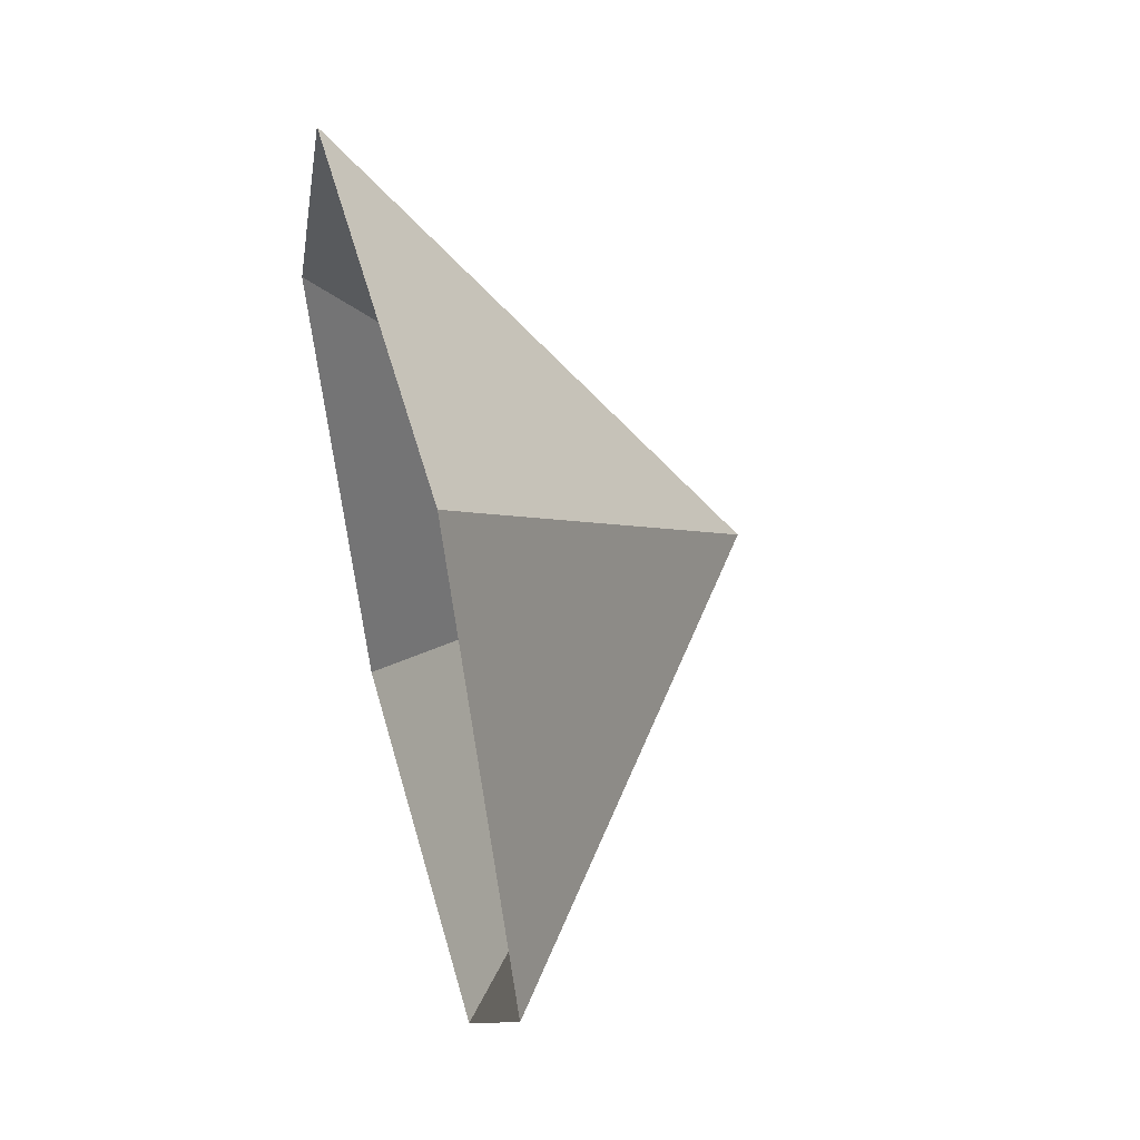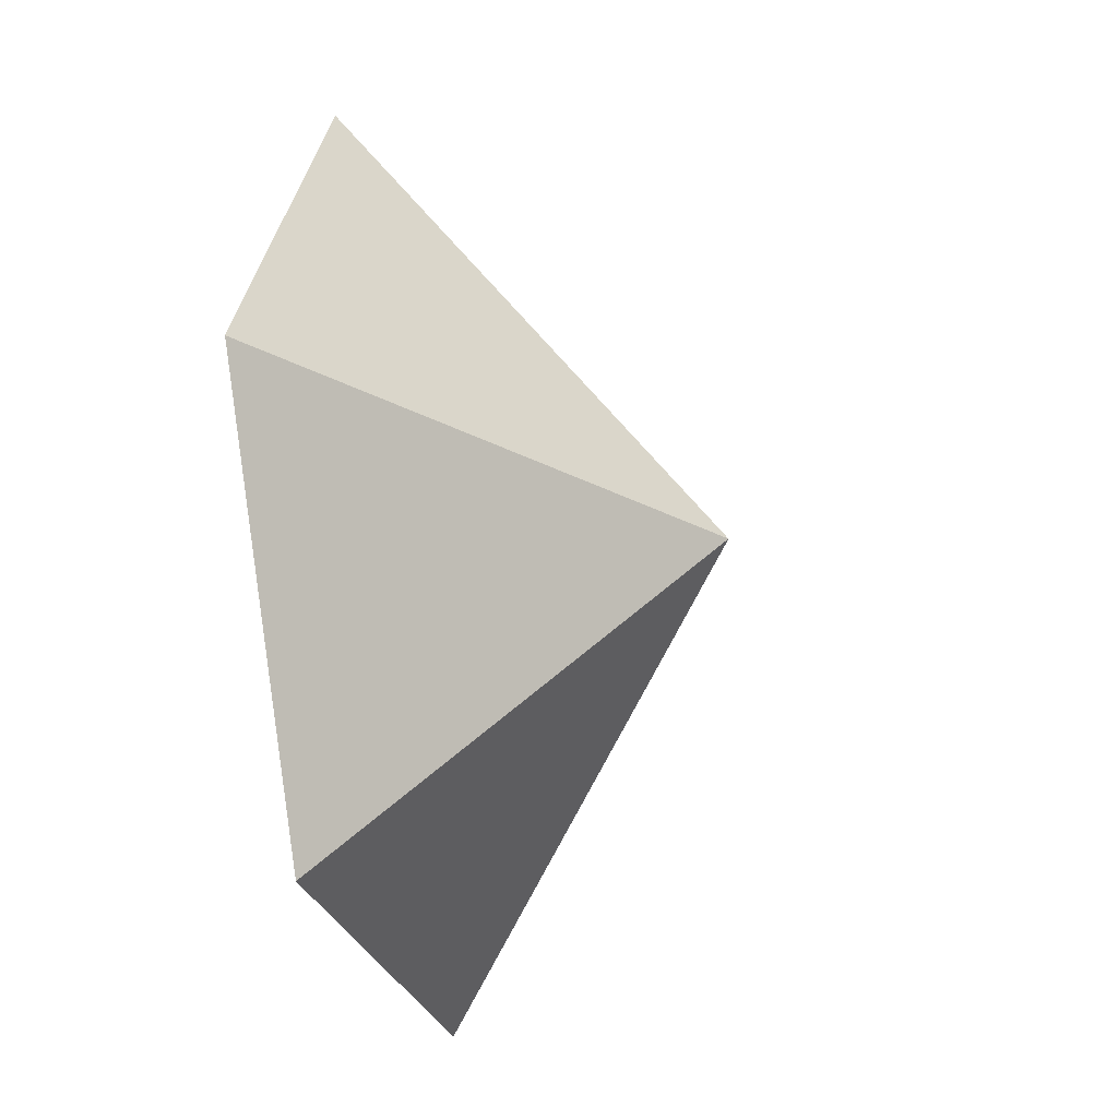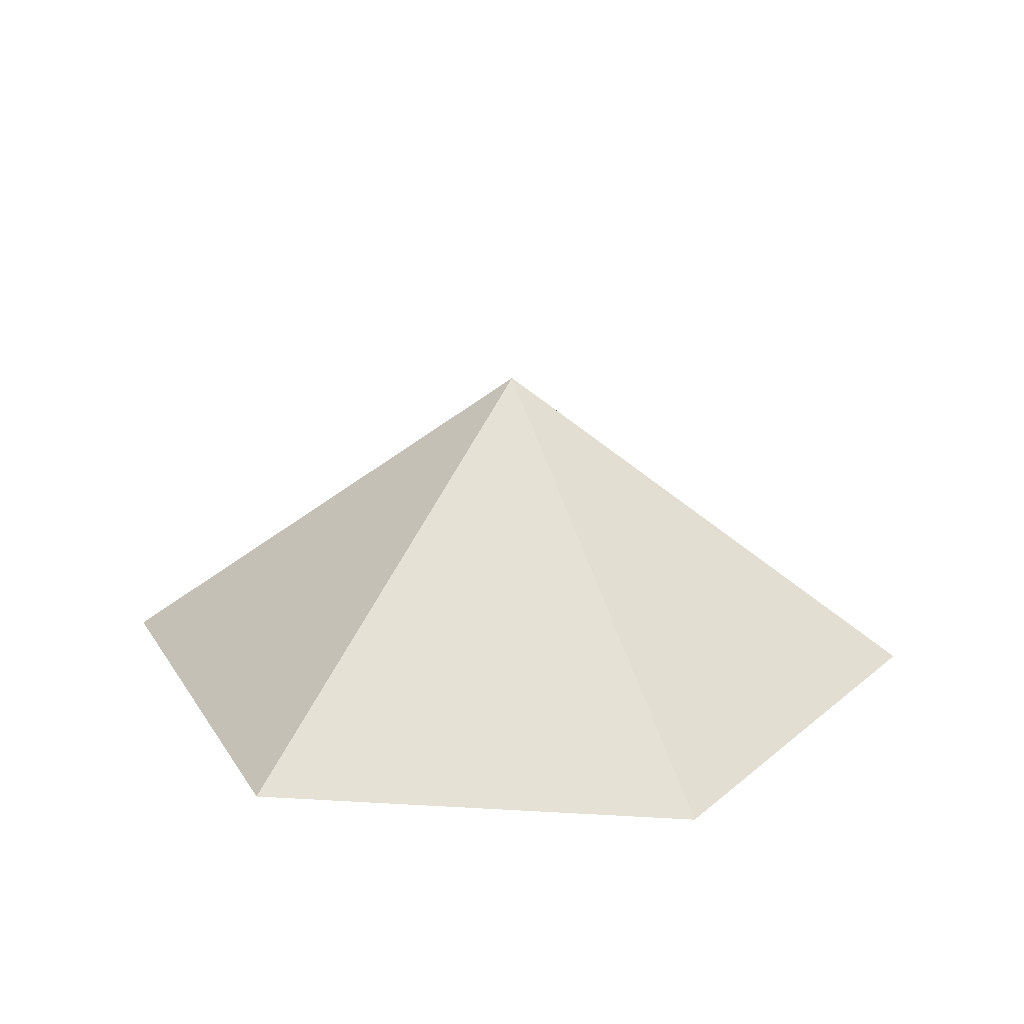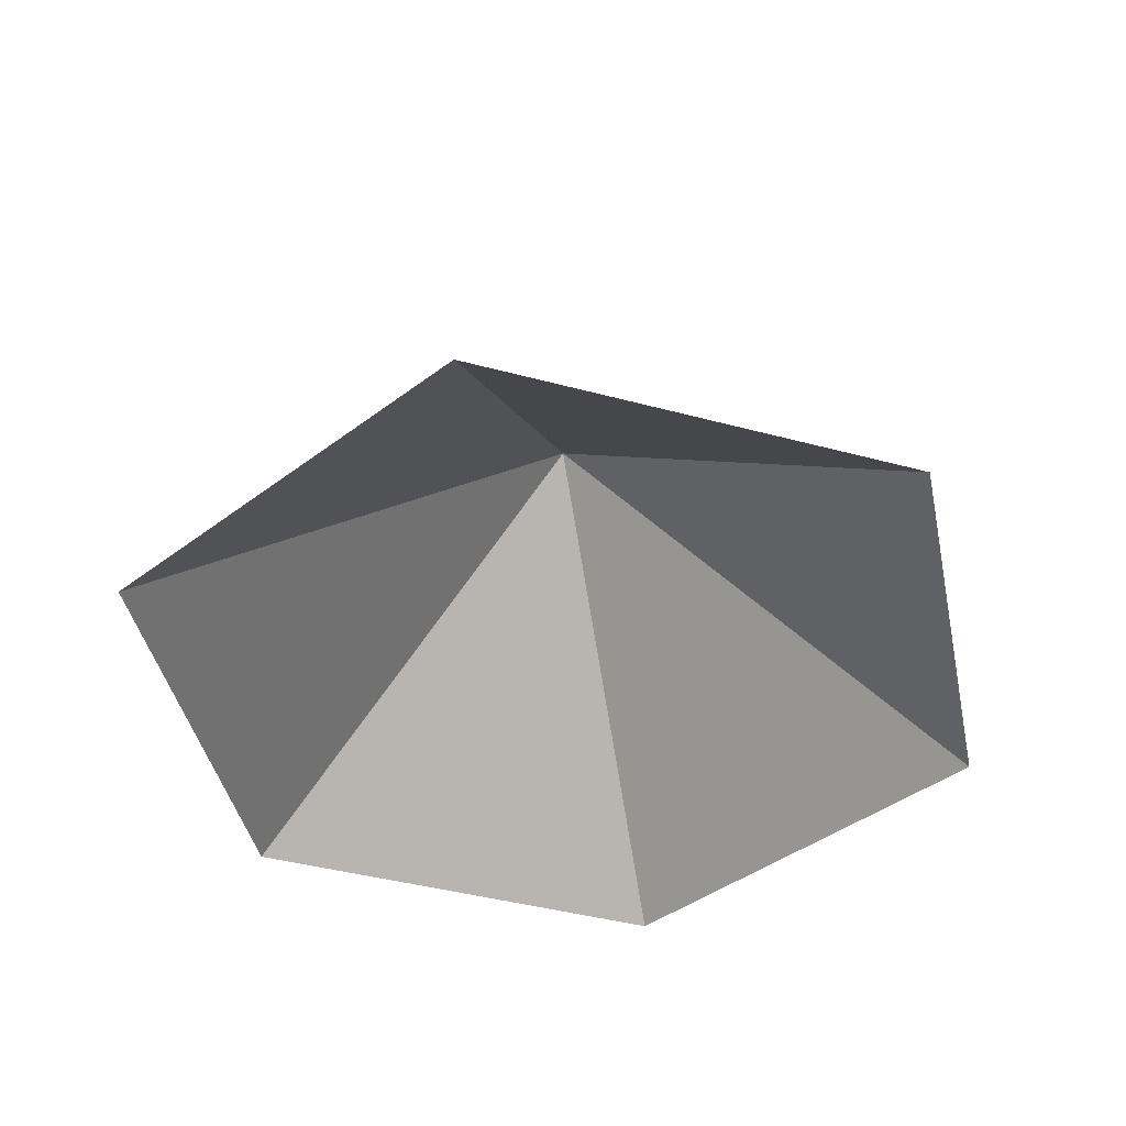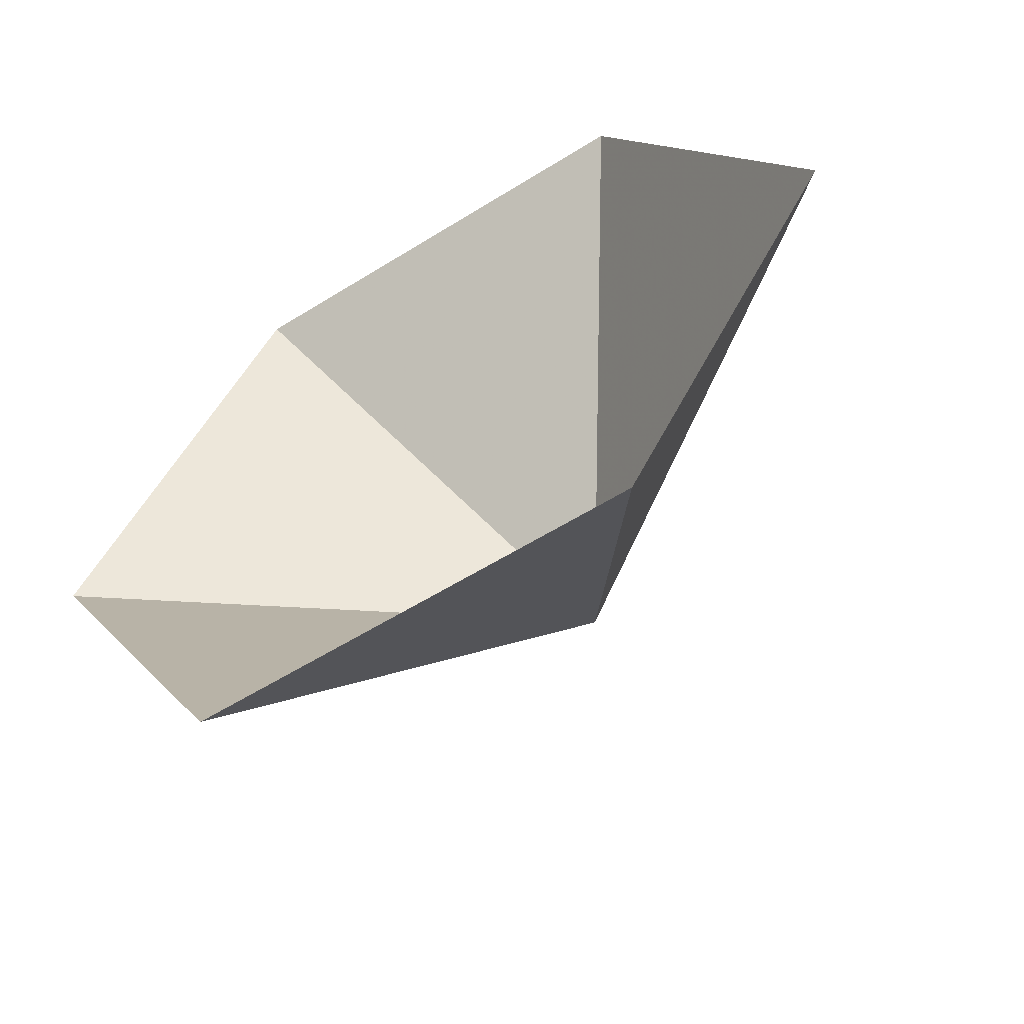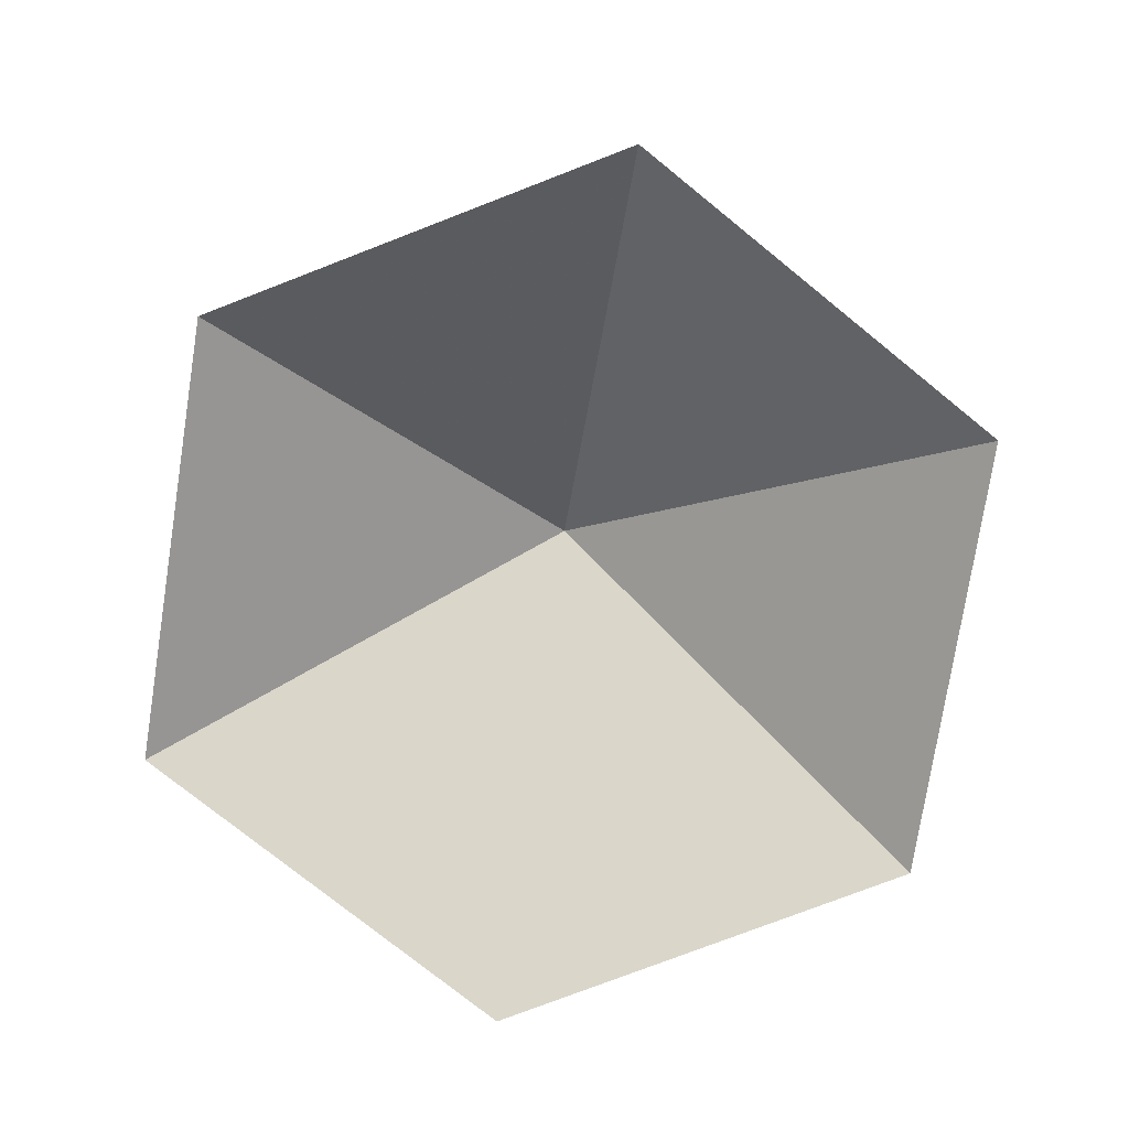
<metadata>
{"format":"obj","ext":"obj","renderer":"f3d","projection":"perspective","resolution":1024,"background":"white","views":[{"elev":50.7,"azim":-105.2,"up":"+Y"},{"elev":-27.5,"azim":-75.5,"up":"+Y"},{"elev":22.8,"azim":5.8,"up":"+Z"},{"elev":-42.5,"azim":162.1,"up":"+Z"},{"elev":-58.8,"azim":-147.3,"up":"+Y"},{"elev":-76.7,"azim":81.1,"up":"+Z"}]}
</metadata>
<code>
v 0 0 0
v 3.601 0 0
v 5.401 3.118 0
v 3.601 6.237 0
v 0 6.237 0
v -1.8 3.118 0
v 1.8 3.118 2.633
f 1 2 7
f 2 3 7
f 3 4 7
f 4 5 7
f 5 6 7
f 6 1 7

</code>
